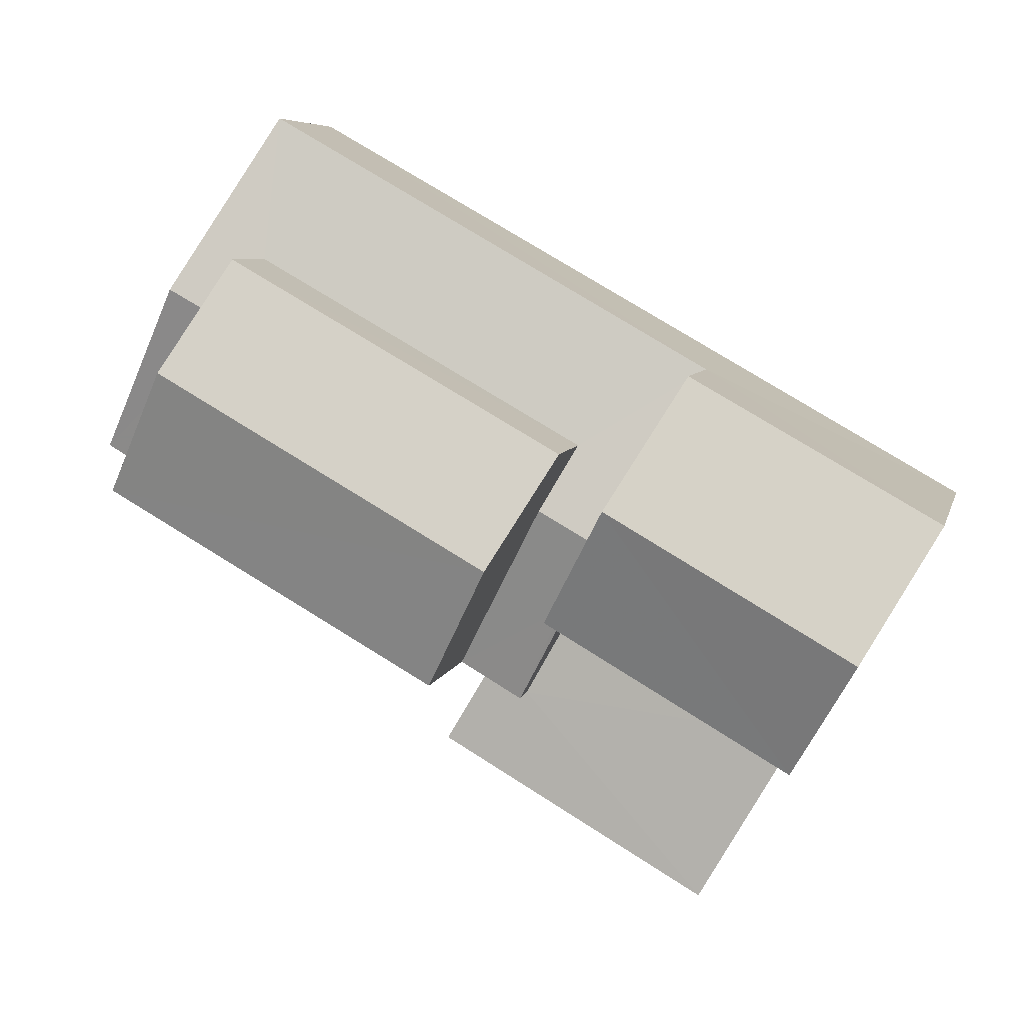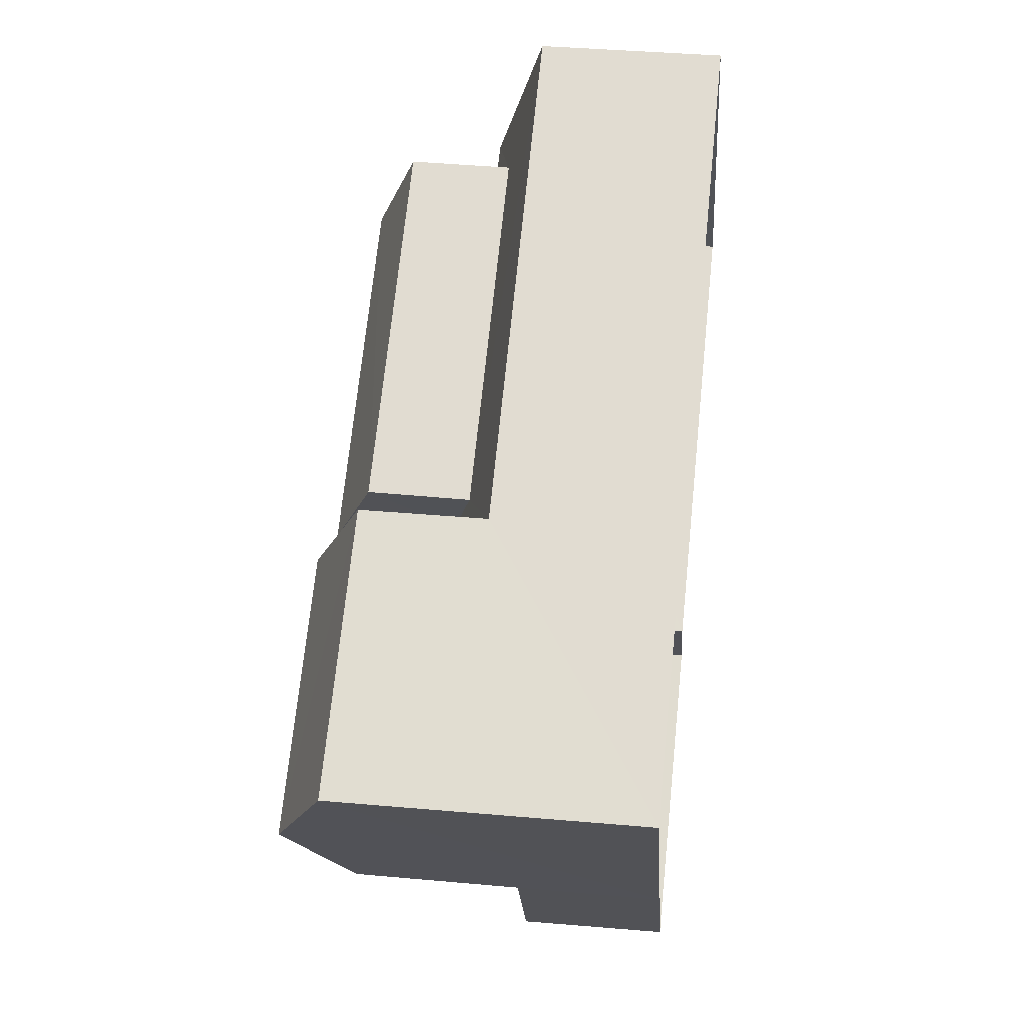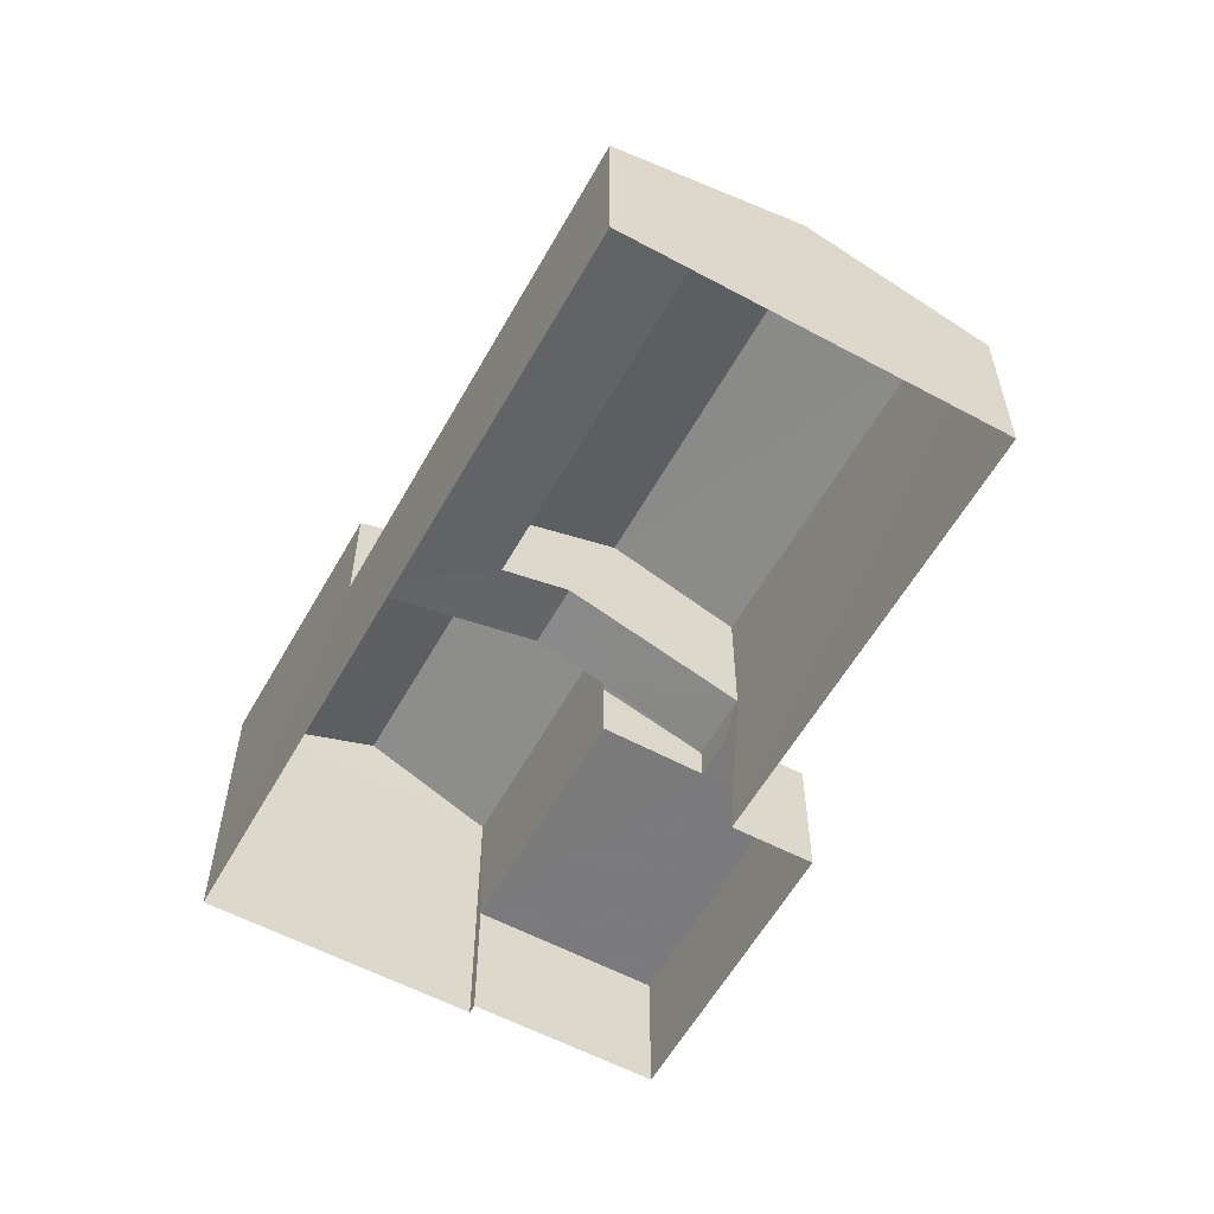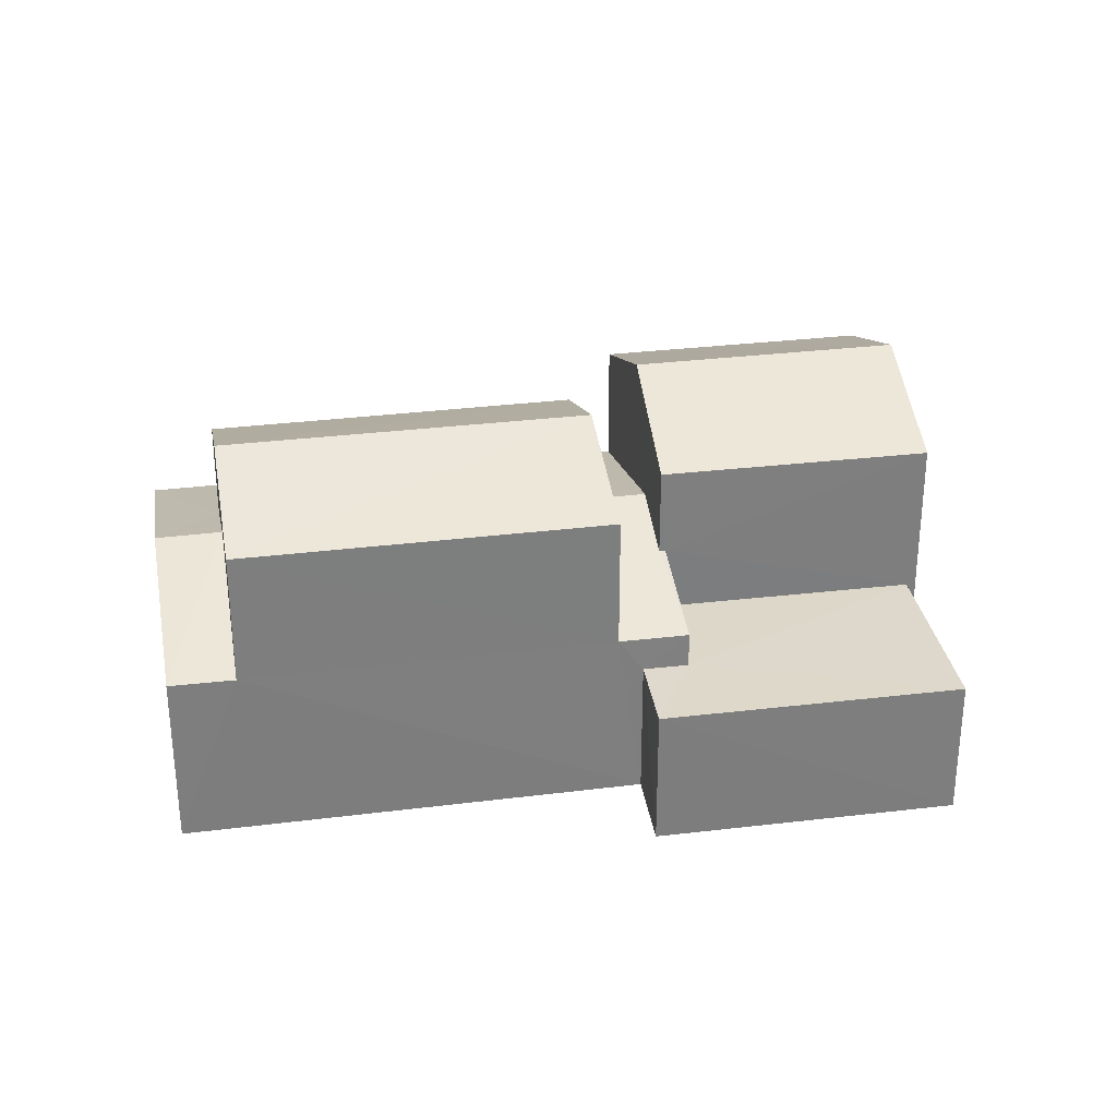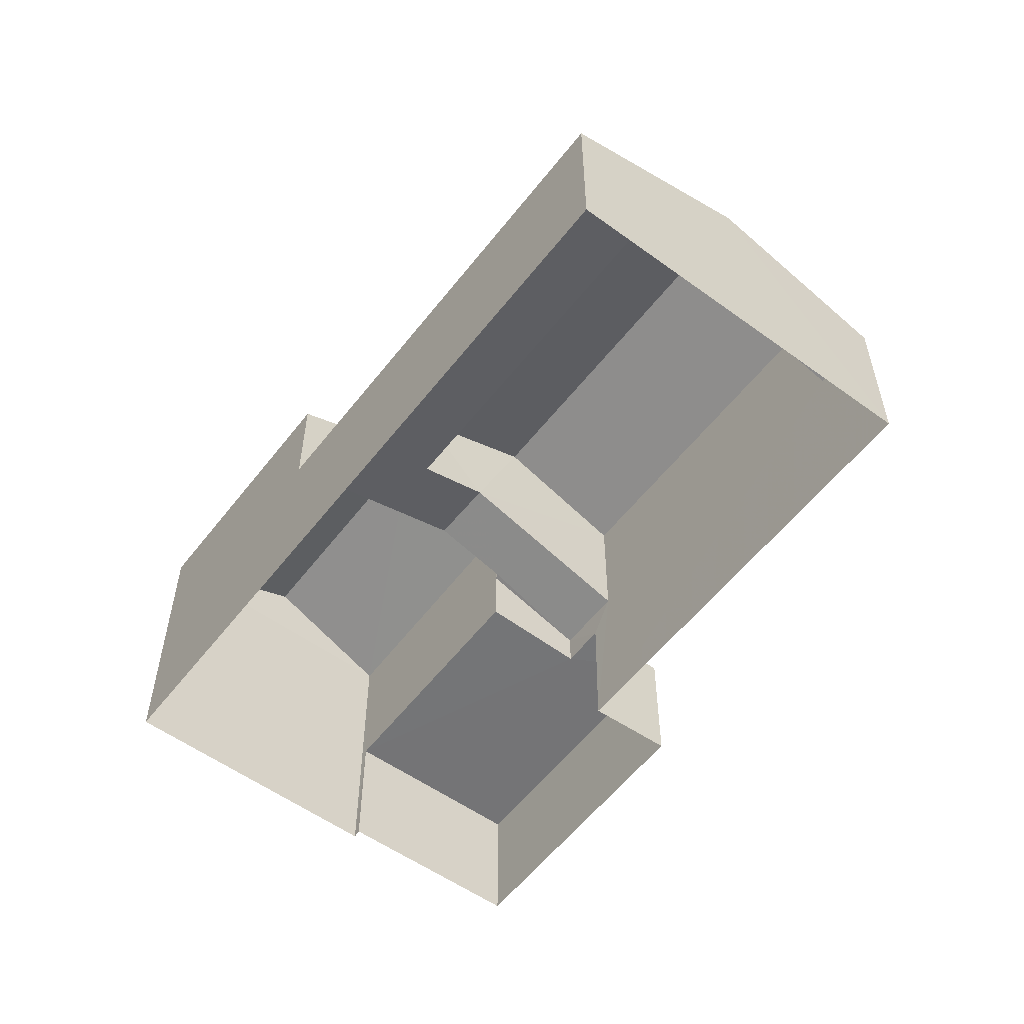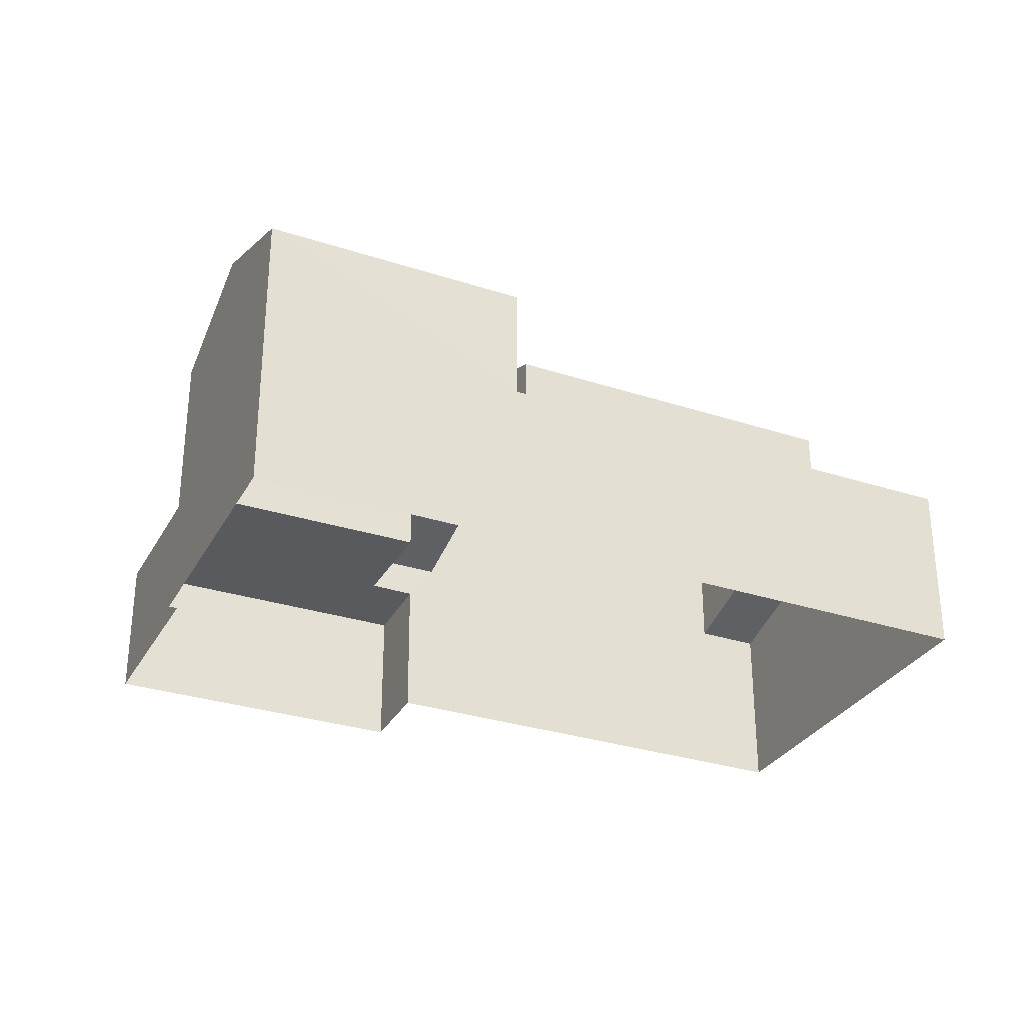
<metadata>
{"format":"obj","ext":"obj","renderer":"f3d","projection":"perspective","resolution":1024,"background":"white","views":[{"elev":6.5,"azim":12.7,"up":"+Y"},{"elev":38.2,"azim":96.7,"up":"+Y"},{"elev":-58.2,"azim":-148.8,"up":"+Z"},{"elev":31.0,"azim":-39.8,"up":"+Z"},{"elev":-56.3,"azim":-157.0,"up":"+Z"},{"elev":-30.9,"azim":125.4,"up":"+Z"}]}
</metadata>
<code>
v -3.121e+05 4.301e+04 23.35
v -3.121e+05 4.301e+04 23.35
v -3.121e+05 4.301e+04 23.35
v -3.121e+05 4.302e+04 23.36
v -3.121e+05 4.301e+04 23.35
v -3.121e+05 4.302e+04 23.35
v -3.121e+05 4.301e+04 23.35
v -3.121e+05 4.301e+04 23.35
v -3.121e+05 4.302e+04 27.88
v -3.121e+05 4.302e+04 27.48
v -3.121e+05 4.302e+04 26.81
v -3.121e+05 4.302e+04 27.48
v -3.121e+05 4.302e+04 26.81
v -3.121e+05 4.301e+04 27.88
v -3.121e+05 4.302e+04 27.88
v -3.121e+05 4.301e+04 27.88
v -3.121e+05 4.302e+04 29.43
v -3.121e+05 4.302e+04 29.43
v -3.121e+05 4.302e+04 30.35
v -3.121e+05 4.301e+04 30.34
v -3.121e+05 4.301e+04 29.43
v -3.121e+05 4.301e+04 29.43
v -3.121e+05 4.301e+04 27.43
v -3.121e+05 4.301e+04 26.8
v -3.121e+05 4.301e+04 26.8
v -3.121e+05 4.301e+04 27.43
v -3.121e+05 4.301e+04 30.28
v -3.121e+05 4.301e+04 29.17
v -3.121e+05 4.301e+04 30.29
v -3.121e+05 4.301e+04 29.17
v -3.121e+05 4.301e+04 26.12
v -3.121e+05 4.301e+04 26.12
v -3.121e+05 4.301e+04 26.12
v -3.121e+05 4.301e+04 26.12
v -3.121e+05 4.301e+04 26.12
v -3.121e+05 4.301e+04 26.12
v -3.121e+05 4.302e+04 26.8
v -3.121e+05 4.301e+04 26.8
v -3.121e+05 4.302e+04 29.17
v -3.121e+05 4.301e+04 29.17
f 1 2 3
f 4 3 5
f 6 4 5
f 5 2 7
f 5 7 8
f 3 2 5
f 9 10 11
f 11 12 13
f 12 14 13
f 9 15 10
f 16 14 12
f 10 12 11
f 17 18 19
f 20 17 19
f 21 22 20
f 19 21 20
f 14 16 23
f 16 24 23
f 23 25 26
f 23 24 25
f 27 28 29
f 27 30 28
f 31 32 33
f 32 34 33
f 33 35 36
f 33 34 35
f 15 9 37
f 38 15 37
f 29 39 27
f 29 40 39
f 28 1 40
f 28 40 29
f 1 3 40
f 36 25 33
f 36 26 25
f 18 10 15
f 18 15 19
f 15 21 19
f 15 38 21
f 31 8 32
f 31 5 8
f 39 13 14
f 39 14 27
f 14 30 27
f 14 23 30
f 32 8 7
f 34 32 7
f 2 1 35
f 1 28 35
f 36 35 26
f 26 28 30
f 26 30 23
f 35 28 26
f 11 4 9
f 4 6 9
f 6 37 9
f 12 18 17
f 12 10 18
f 22 24 16
f 22 16 20
f 16 17 20
f 16 12 17
f 35 34 7
f 2 35 7
f 33 25 31
f 5 31 24
f 6 5 38
f 6 38 37
f 21 24 22
f 31 25 24
f 38 24 21
f 5 24 38
f 39 40 13
f 11 13 4
f 4 13 3
f 13 40 3

</code>
